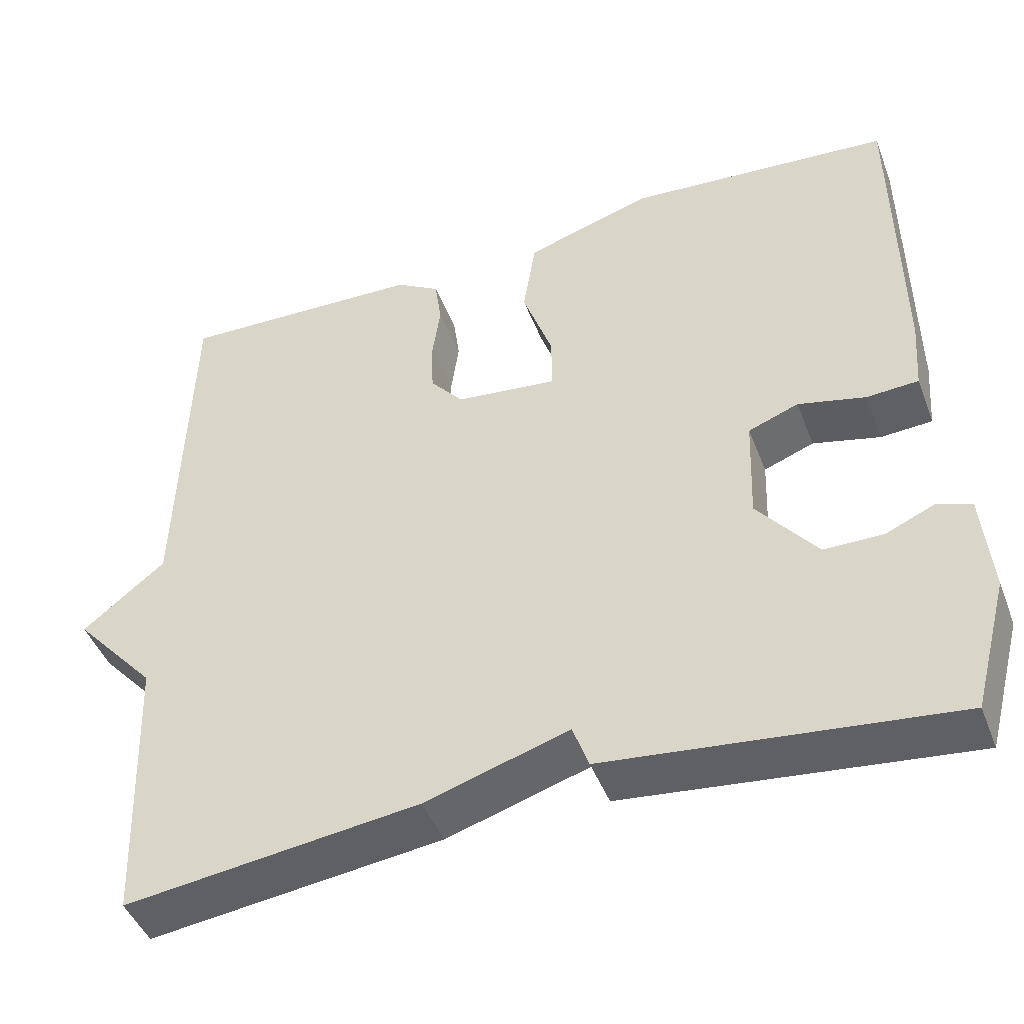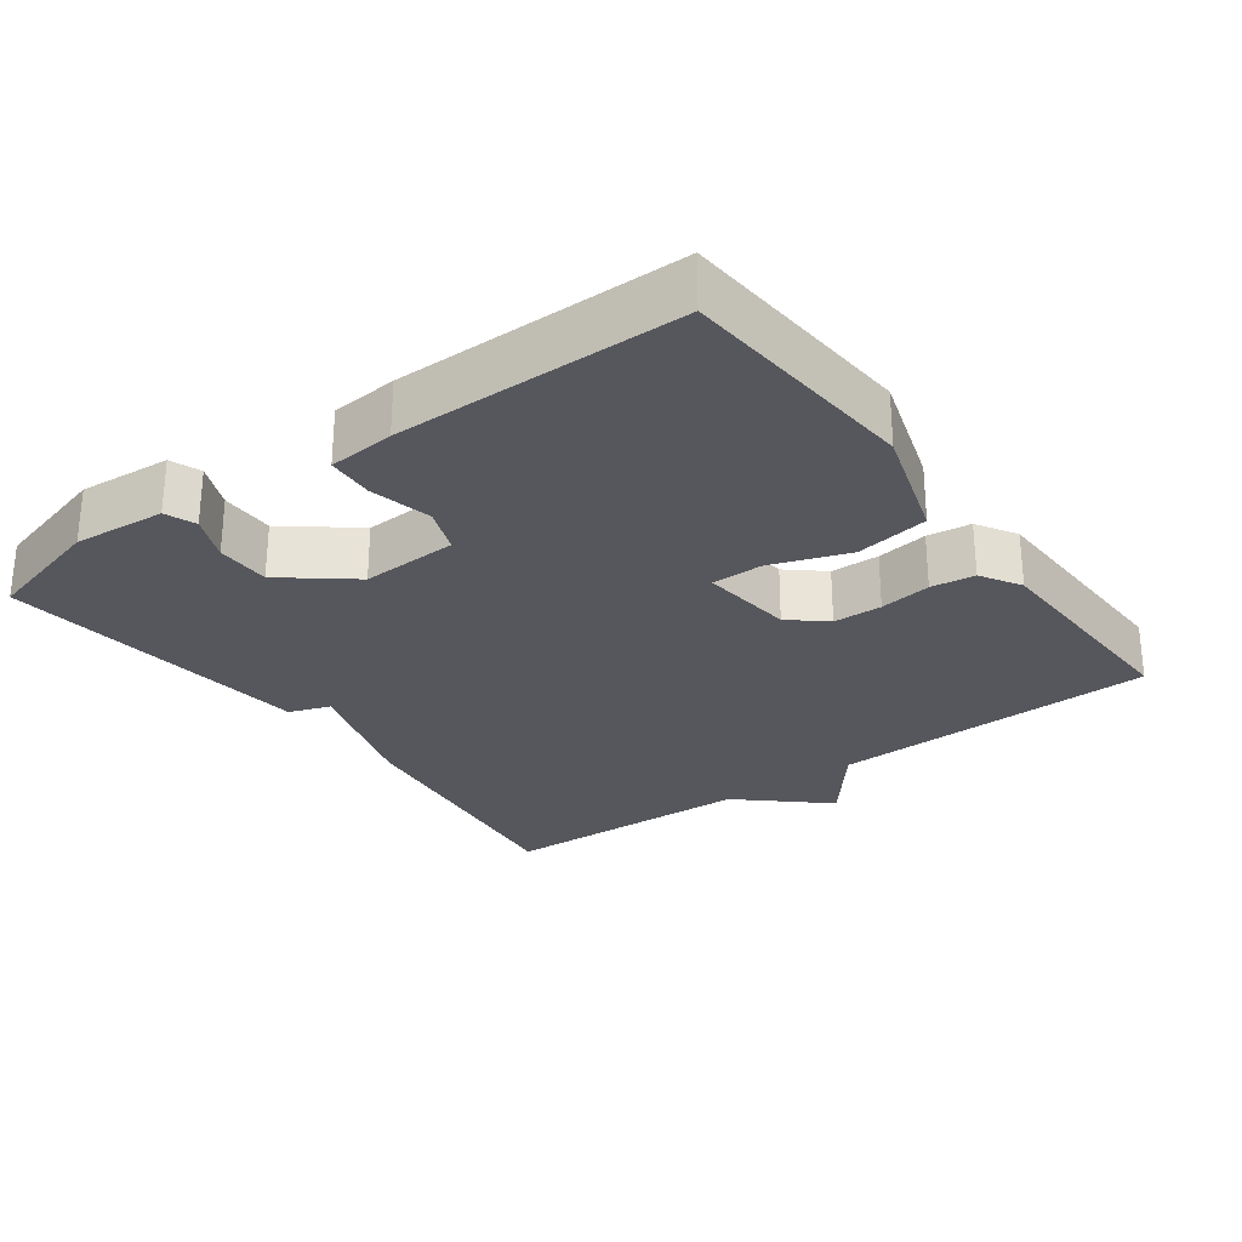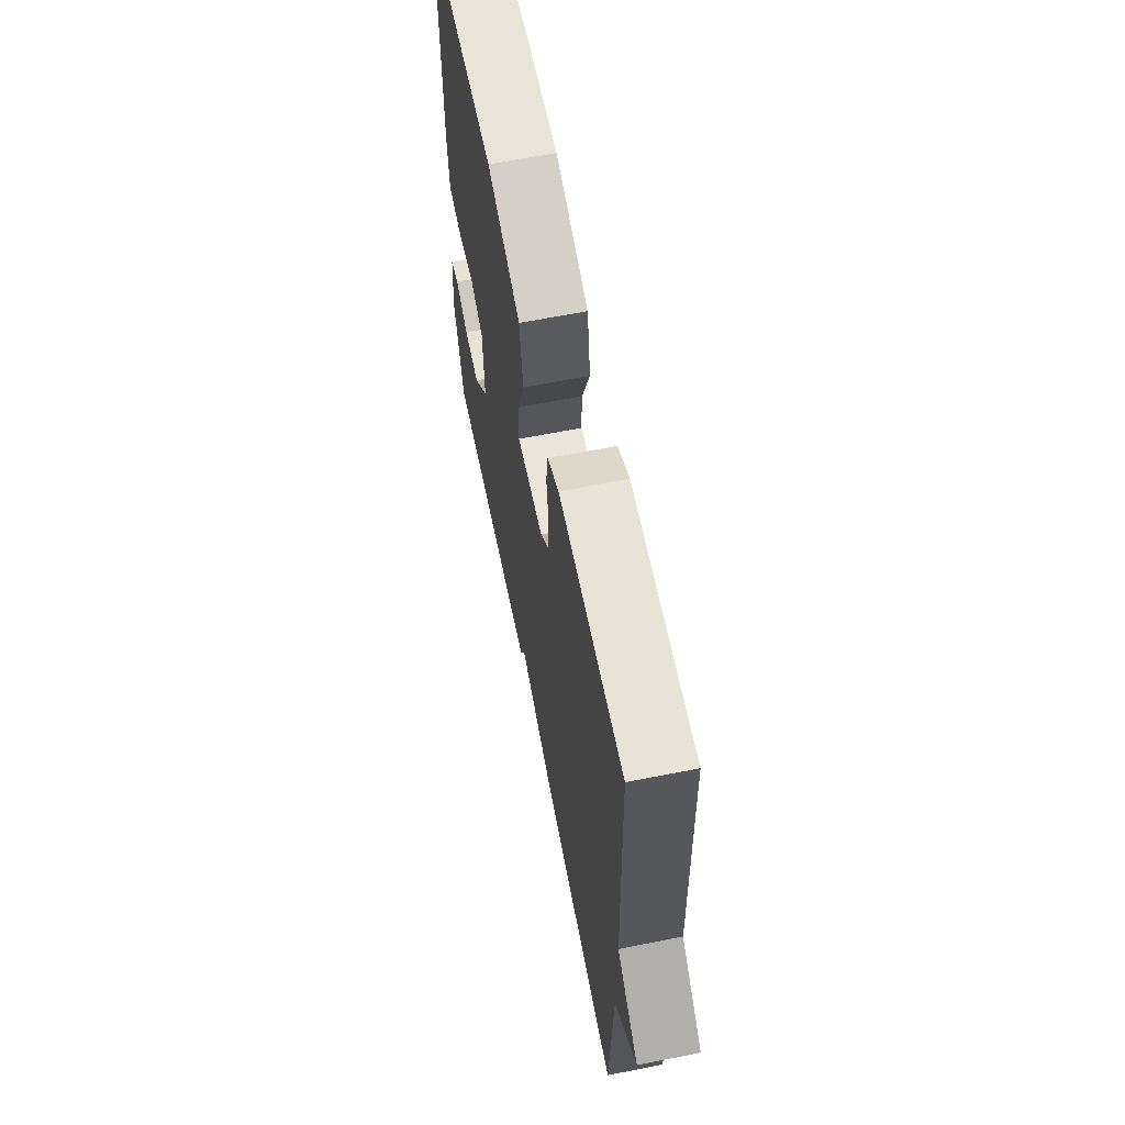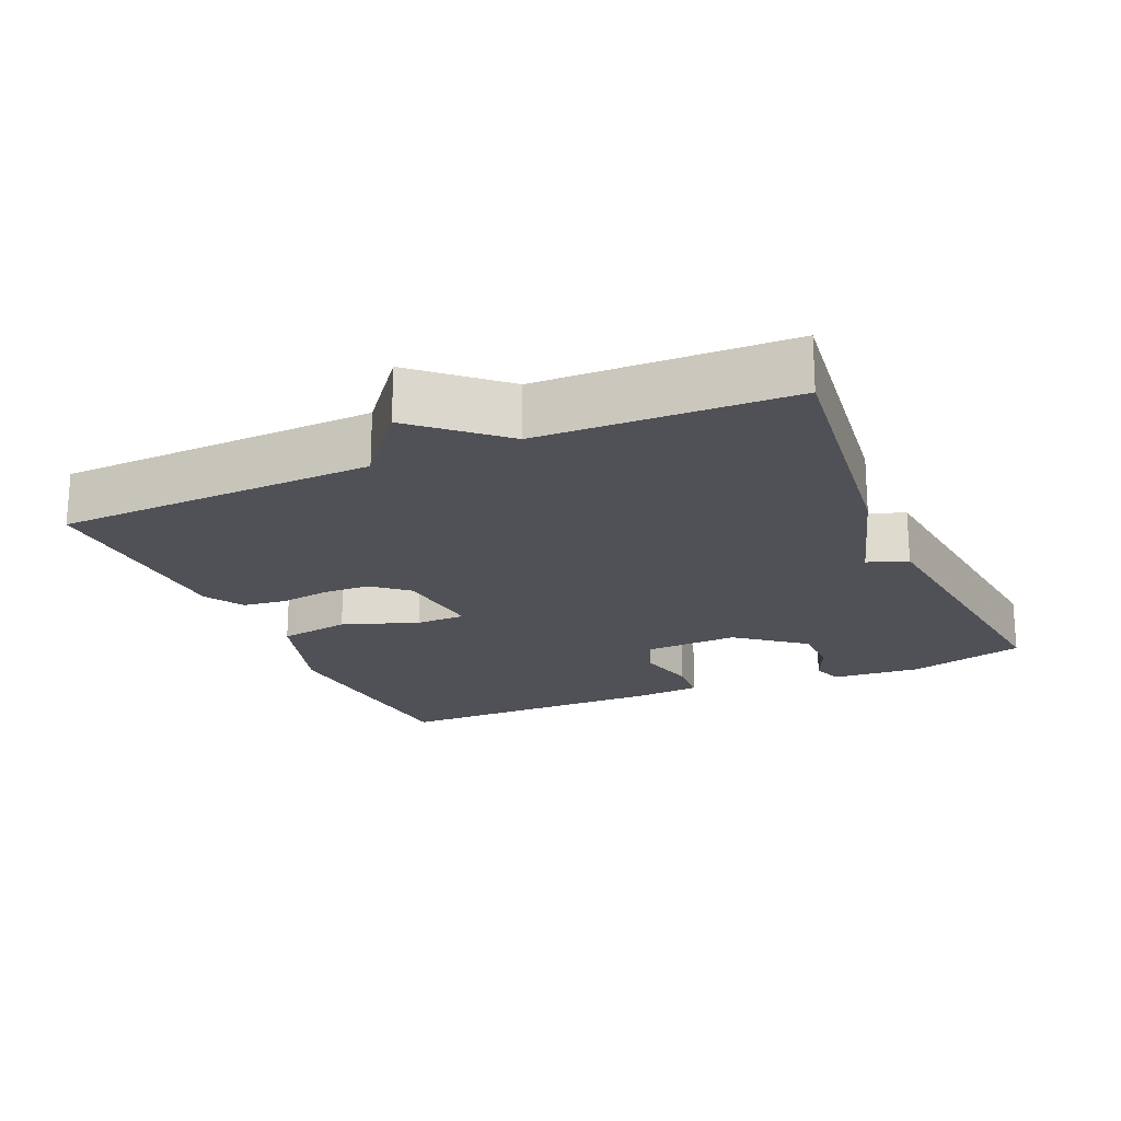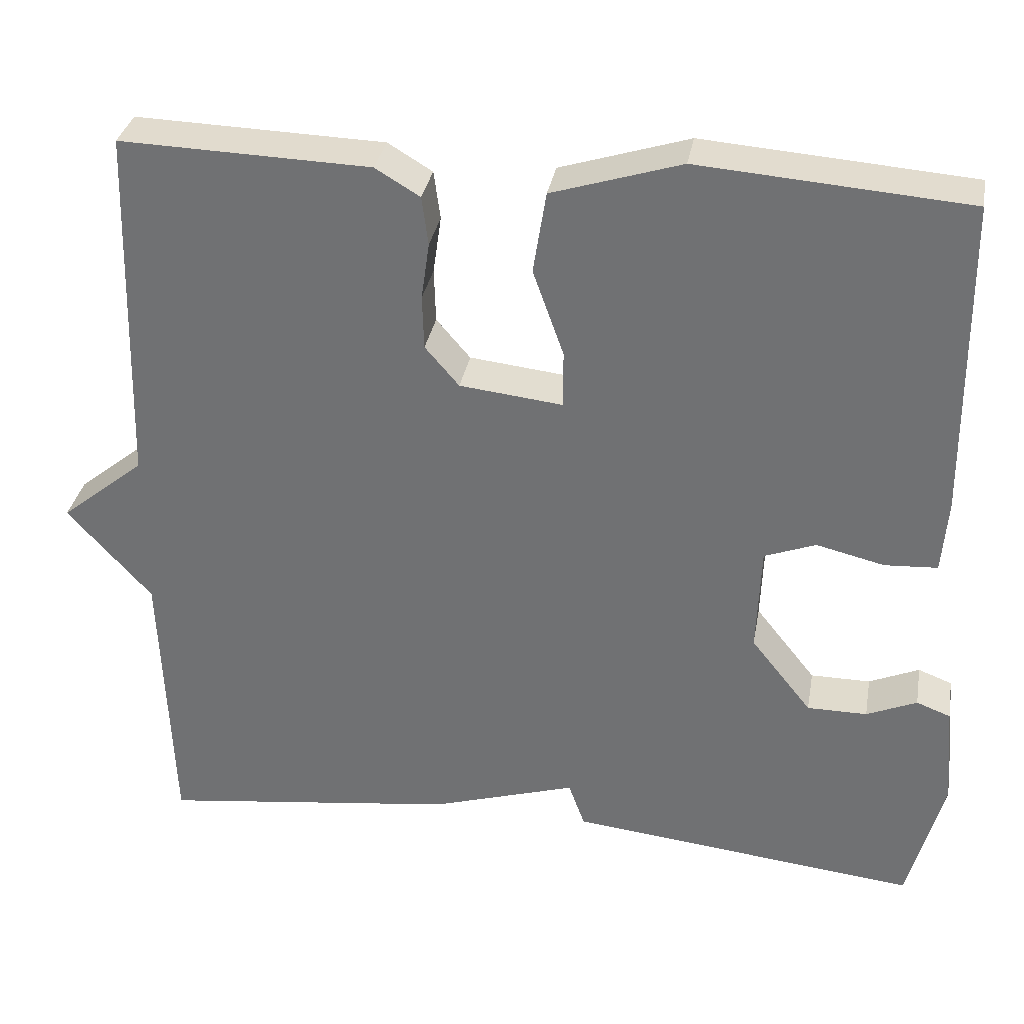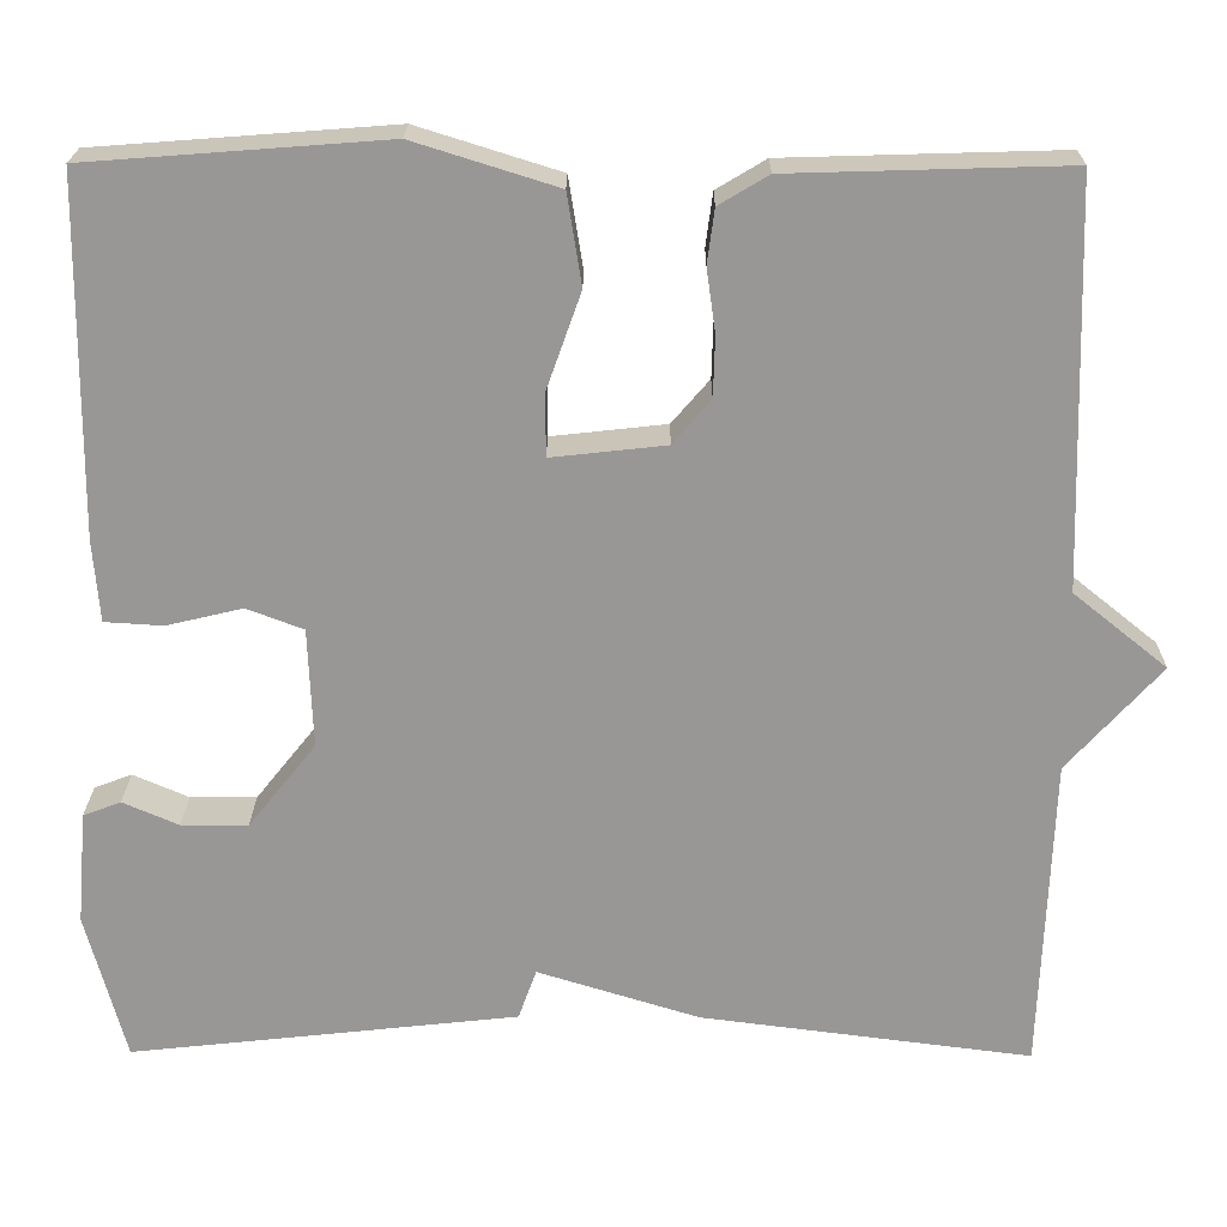
<metadata>
{"format":"obj","ext":"obj","renderer":"f3d","projection":"perspective","resolution":1024,"background":"white","views":[{"elev":-45.3,"azim":-159.6,"up":"+Z"},{"elev":-27.6,"azim":-53.7,"up":"+Y"},{"elev":63.8,"azim":78.7,"up":"+Z"},{"elev":-20.3,"azim":113.8,"up":"+Y"},{"elev":33.2,"azim":-169.9,"up":"+Z"},{"elev":21.7,"azim":0.5,"up":"+Z"}]}
</metadata>
<code>
v 0.5 0.07 0.5
v 0.513 0.07 0.051
v 0.617 0.07 -0.033
v 0.513 0.07 -0.149
v 0.5 0.07 -0.5
v 0.132 0.07 -0.453
v -0.048 0.07 -0.397
v -0.068 0.07 -0.453
v -0.5 0.07 -0.5
v -0.544 0.07 -0.335
v -0.533 0.07 -0.209
v -0.491 0.07 -0.193
v -0.429 0.07 -0.22
v -0.355 0.07 -0.22
v -0.28 0.07 -0.126
v -0.285 0.07 0.007
v -0.348 0.07 0.031
v -0.432 0.07 0.011
v -0.497 0.07 0.015
v -0.504 0.07 0.106
v -0.5 0.07 0.5
v -0.169 0.07 0.525
v -0.01 0.07 0.475
v 0.006 0.07 0.374
v -0.032 0.07 0.267
v -0.032 0.07 0.197
v 0.095 0.07 0.211
v 0.137 0.07 0.26
v 0.139 0.07 0.327
v 0.129 0.07 0.398
v 0.137 0.07 0.458
v 0.192 0.07 0.491
v 0.5 0 0.5
v 0.513 0 0.051
v 0.617 0 -0.033
v 0.513 0 -0.149
v 0.5 0 -0.5
v 0.132 0 -0.453
v -0.048 0 -0.397
v -0.068 0 -0.453
v -0.5 0 -0.5
v -0.544 0 -0.335
v -0.533 0 -0.209
v -0.491 0 -0.193
v -0.429 0 -0.22
v -0.355 0 -0.22
v -0.28 0 -0.126
v -0.285 0 0.007
v -0.348 0 0.031
v -0.432 0 0.011
v -0.497 0 0.015
v -0.504 0 0.106
v -0.5 0 0.5
v -0.169 0 0.525
v -0.01 0 0.475
v 0.006 0 0.374
v -0.032 0 0.267
v -0.032 0 0.197
v 0.095 0 0.211
v 0.137 0 0.26
v 0.139 0 0.327
v 0.129 0 0.398
v 0.137 0 0.458
v 0.192 0 0.491
f 32 1 2
f 31 32 2
f 30 31 2
f 29 30 2
f 2 3 4
f 29 2 4
f 28 29 4
f 5 6 7
f 4 5 7
f 28 4 7
f 27 28 7
f 7 8 9
f 27 7 9
f 26 27 9
f 25 26 9
f 23 24 25
f 22 23 25
f 21 22 25
f 20 21 25
f 19 20 25
f 18 19 25
f 17 18 25
f 16 17 25
f 15 16 25
f 15 25 9
f 14 15 9
f 13 14 9 10
f 10 11 12 13
f 34 33 64
f 34 64 63
f 34 63 62
f 34 62 61
f 36 35 34
f 36 34 61
f 36 61 60
f 39 38 37
f 39 37 36
f 39 36 60
f 39 60 59
f 41 40 39
f 41 39 59
f 41 59 58
f 41 58 57
f 57 56 55
f 57 55 54
f 57 54 53
f 57 53 52
f 57 52 51
f 57 51 50
f 57 50 49
f 57 49 48
f 57 48 47
f 41 57 47
f 41 47 46
f 42 41 46 45
f 45 44 43 42
f 1 33 34 2
f 2 34 35 3
f 3 35 36 4
f 4 36 37 5
f 5 37 38 6
f 6 38 39 7
f 7 39 40 8
f 8 40 41 9
f 9 41 42 10
f 10 42 43 11
f 11 43 44 12
f 12 44 45 13
f 13 45 46 14
f 14 46 47 15
f 15 47 48 16
f 16 48 49 17
f 17 49 50 18
f 18 50 51 19
f 19 51 52 20
f 20 52 53 21
f 21 53 54 22
f 22 54 55 23
f 23 55 56 24
f 24 56 57 25
f 25 57 58 26
f 26 58 59 27
f 27 59 60 28
f 28 60 61 29
f 29 61 62 30
f 30 62 63 31
f 31 63 64 32
f 32 64 33 1

</code>
